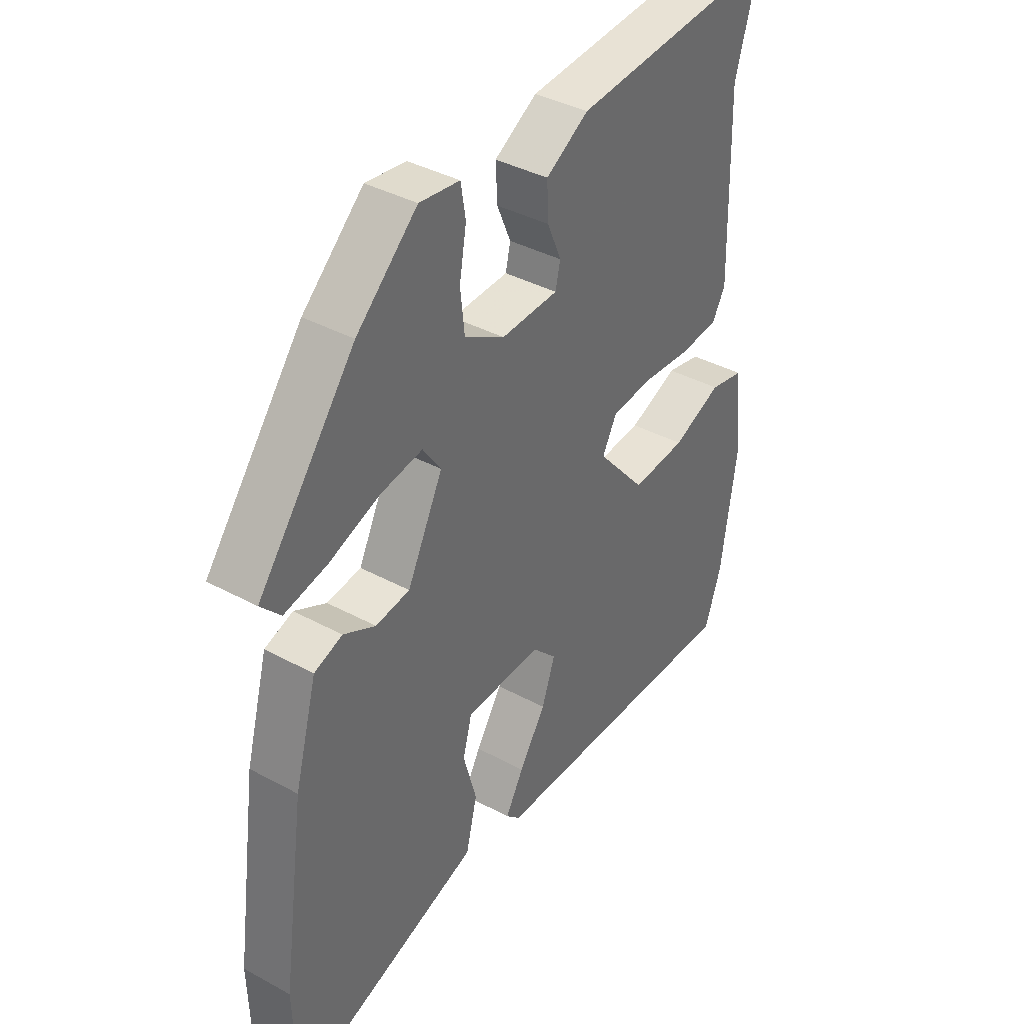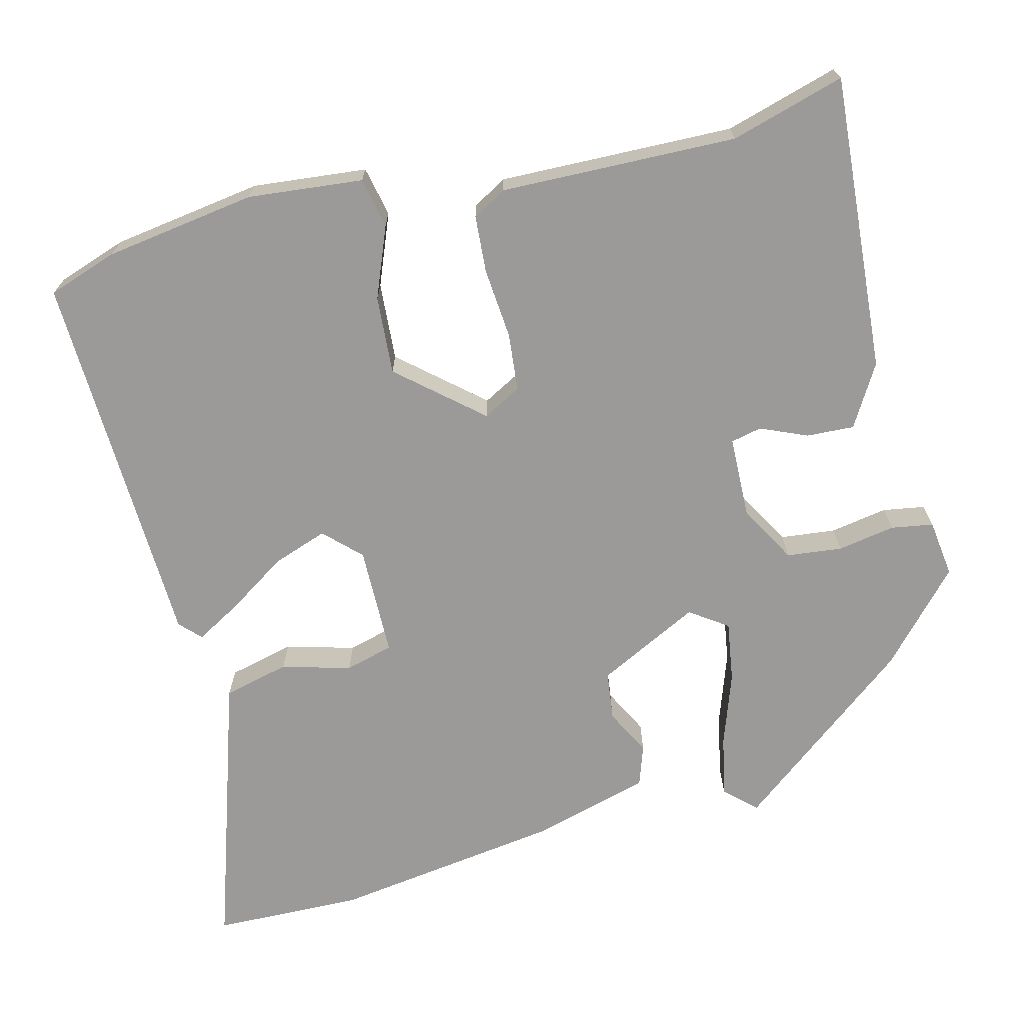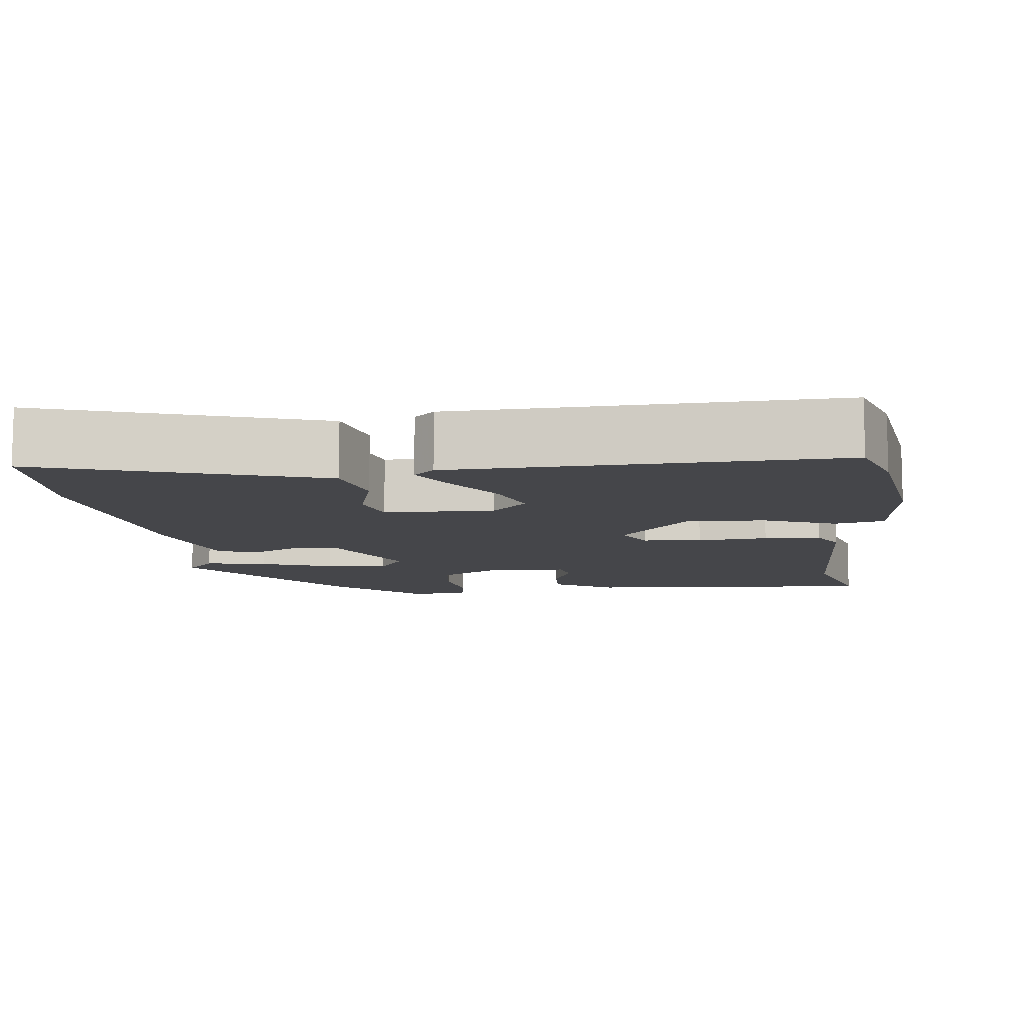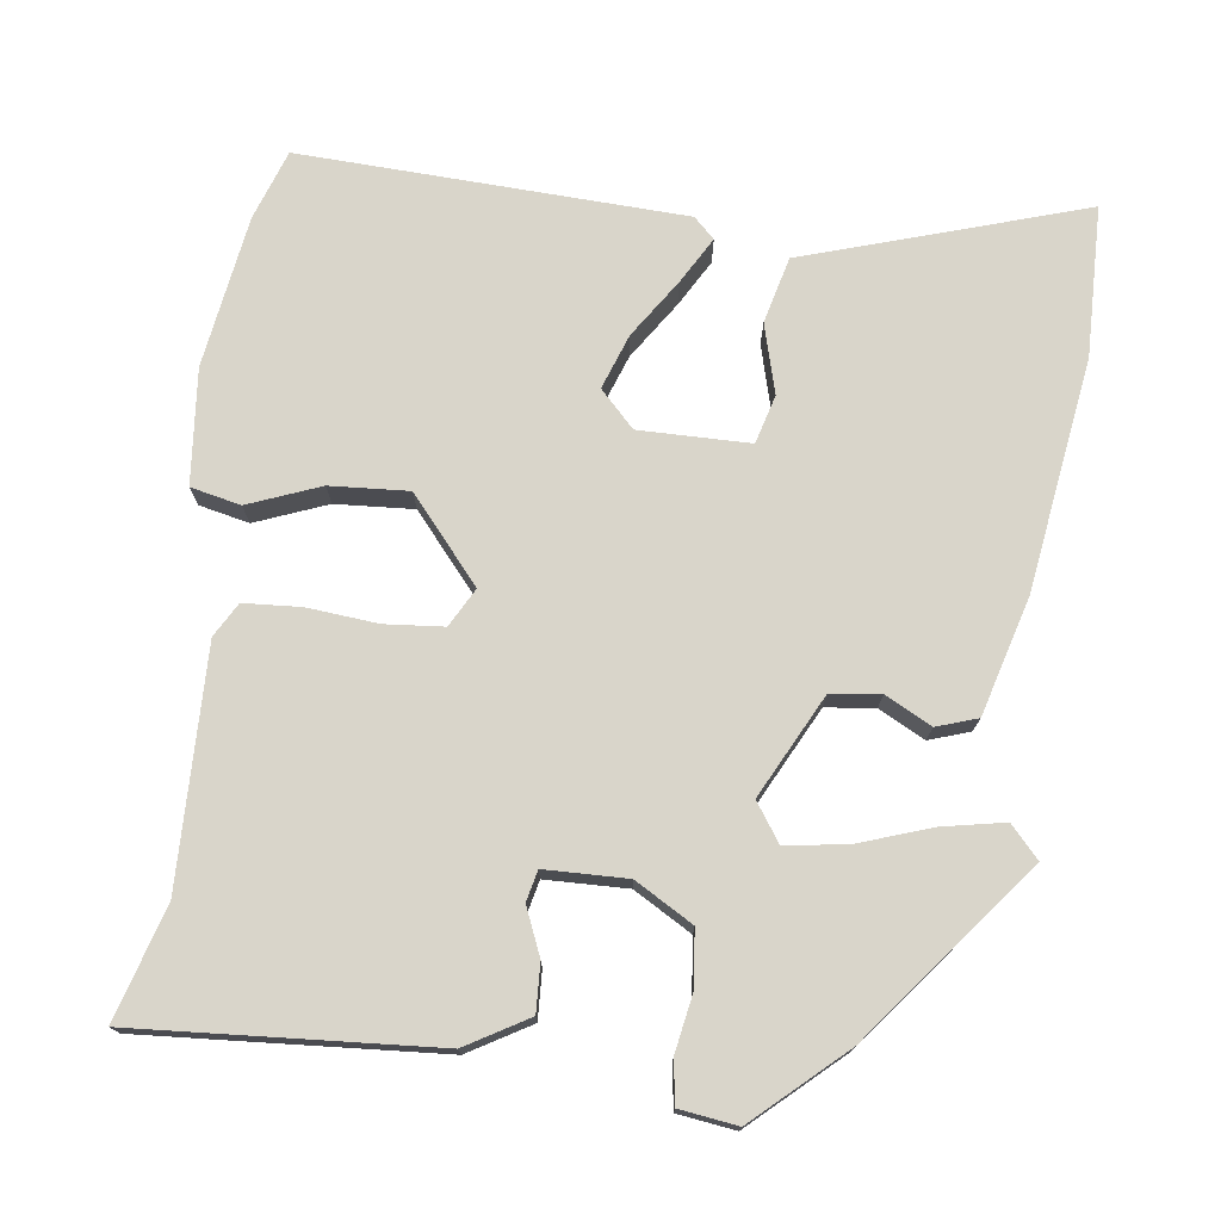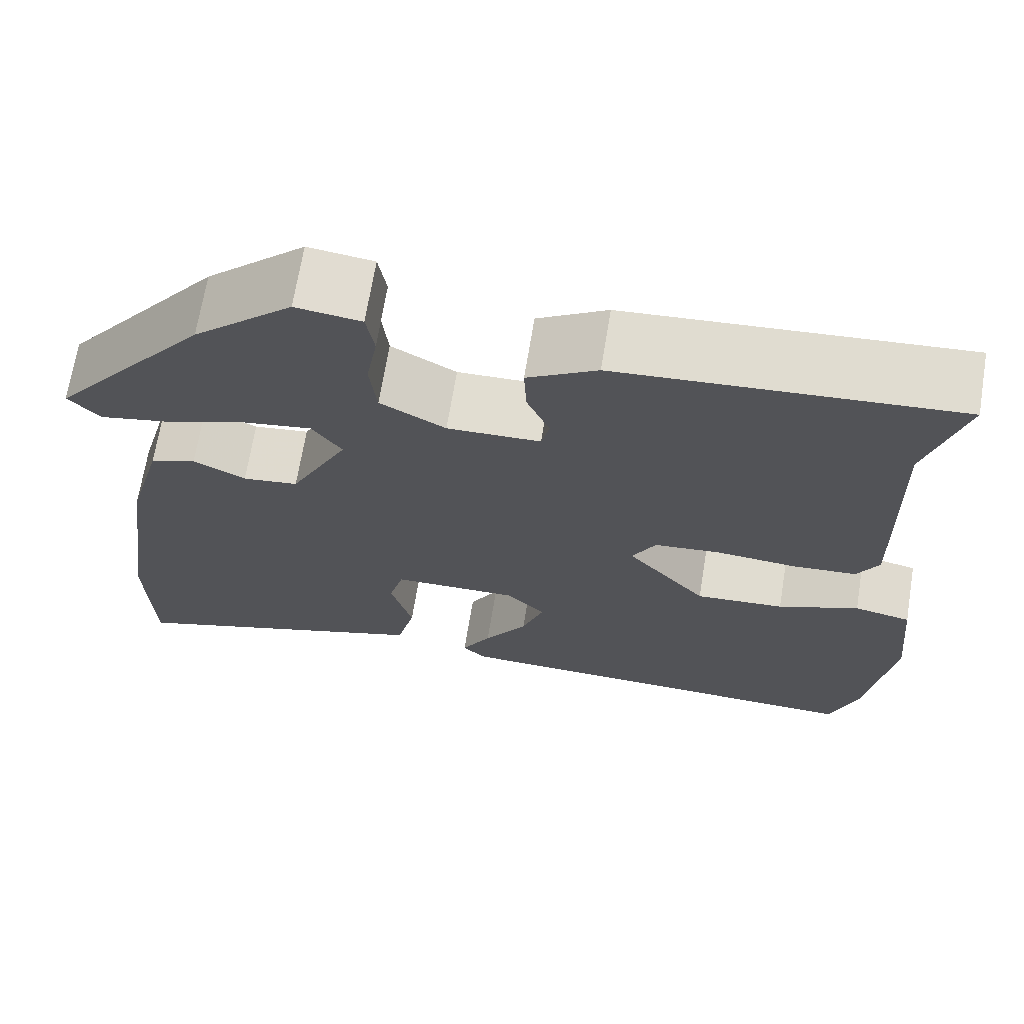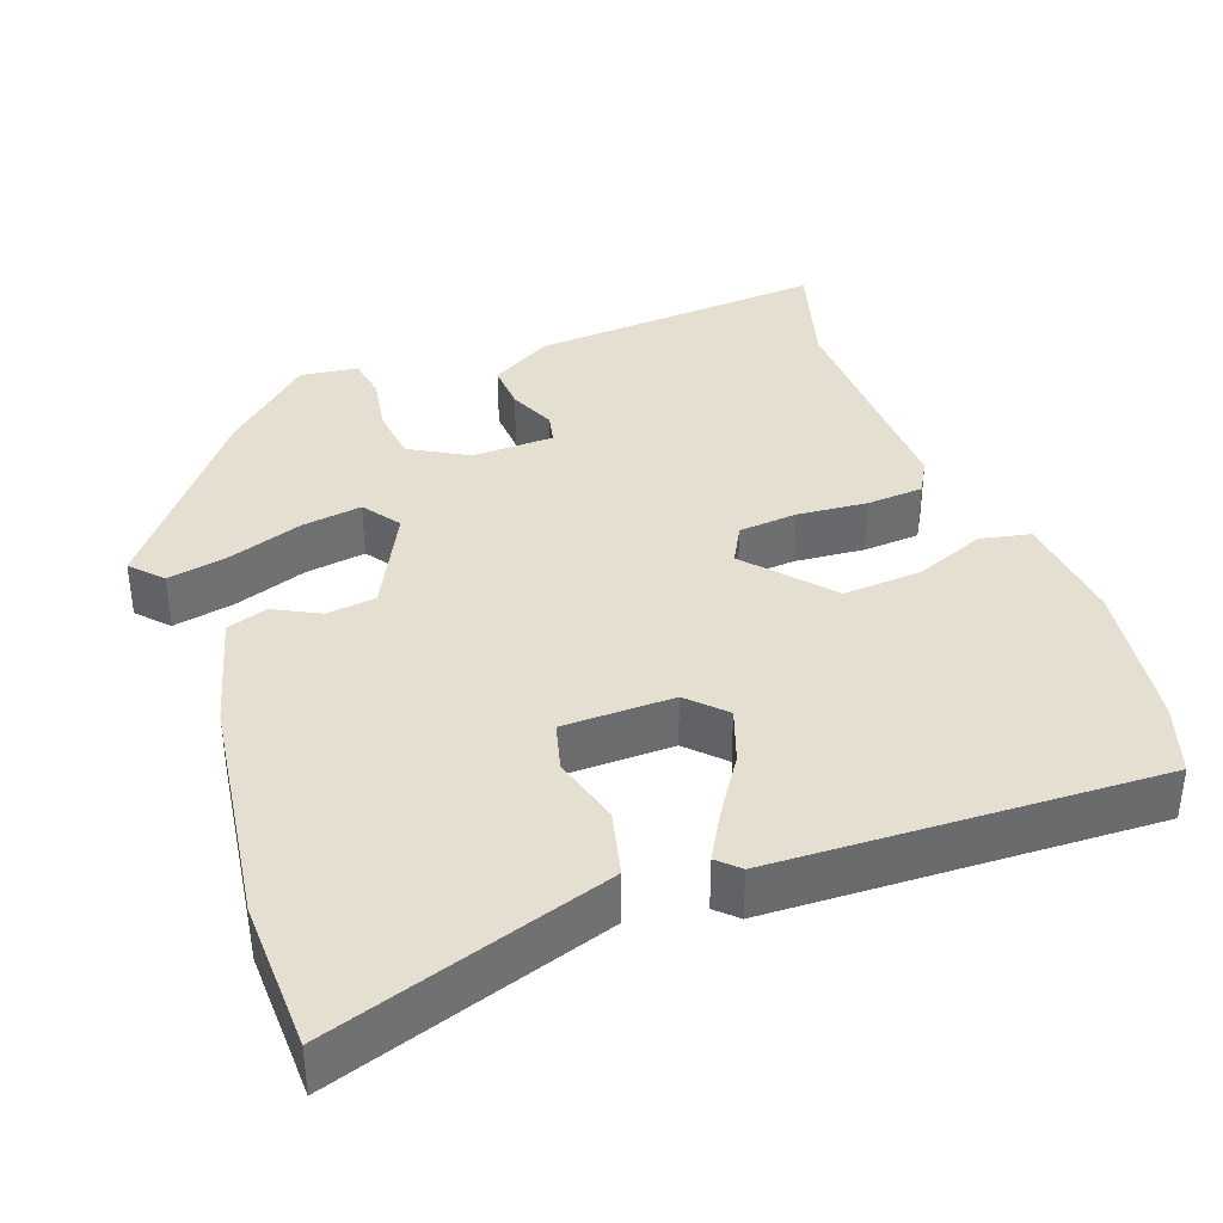
<metadata>
{"format":"obj","ext":"obj","renderer":"f3d","projection":"perspective","resolution":1024,"background":"white","views":[{"elev":38.8,"azim":124.3,"up":"+Z"},{"elev":-69.5,"azim":-75.8,"up":"+Y"},{"elev":-9.9,"azim":-173.4,"up":"+Y"},{"elev":74.6,"azim":7.7,"up":"+Y"},{"elev":68.6,"azim":-170.7,"up":"+Z"},{"elev":37.5,"azim":159.9,"up":"+Y"}]}
</metadata>
<code>
v 0.316 0.07 0.428
v 0.498 0.07 0.196
v 0.461 0.07 0.156
v 0.381 0.07 0.172
v 0.286 0.07 0.205
v 0.207 0.07 0.217
v 0.173 0.07 0.168
v 0.24 0.07 0.035
v 0.304 0.07 0.027
v 0.364 0.07 0.058
v 0.417 0.07 0.04
v 0.459 0.07 -0.112
v 0.502 0.07 -0.415
v 0.497 0.07 -0.61
v 0.287 0.07 -0.542
v 0.135 0.07 -0.493
v 0.114 0.07 -0.407
v 0.139 0.07 -0.317
v 0.122 0.07 -0.254
v -0.022 0.07 -0.252
v -0.067 0.07 -0.298
v -0.042 0.07 -0.369
v 0.008 0.07 -0.445
v 0.042 0.07 -0.505
v 0.015 0.07 -0.531
v -0.483 0.07 -0.549
v -0.514 0.07 -0.458
v -0.543 0.07 -0.261
v -0.528 0.07 -0.112
v -0.463 0.07 -0.098
v -0.37 0.07 -0.135
v -0.268 0.07 -0.142
v -0.176 0.07 -0.035
v -0.203 0.07 0.015
v -0.279 0.07 0.022
v -0.371 0.07 0.014
v -0.445 0.07 0.019
v -0.47 0.07 0.063
v -0.462 0.07 0.37
v -0.505 0.07 0.518
v -0.119 0.07 0.49
v -0.039 0.07 0.443
v -0.042 0.07 0.381
v -0.068 0.07 0.32
v -0.059 0.07 0.28
v 0.048 0.07 0.277
v 0.123 0.07 0.32
v 0.131 0.07 0.392
v 0.118 0.07 0.467
v 0.127 0.07 0.522
v 0.202 0.07 0.532
v 0.316 0 0.428
v 0.498 0 0.196
v 0.461 0 0.156
v 0.381 0 0.172
v 0.286 0 0.205
v 0.207 0 0.217
v 0.173 0 0.168
v 0.24 0 0.035
v 0.304 0 0.027
v 0.364 0 0.058
v 0.417 0 0.04
v 0.459 0 -0.112
v 0.502 0 -0.415
v 0.497 0 -0.61
v 0.287 0 -0.542
v 0.135 0 -0.493
v 0.114 0 -0.407
v 0.139 0 -0.317
v 0.122 0 -0.254
v -0.022 0 -0.252
v -0.067 0 -0.298
v -0.042 0 -0.369
v 0.008 0 -0.445
v 0.042 0 -0.505
v 0.015 0 -0.531
v -0.483 0 -0.549
v -0.514 0 -0.458
v -0.543 0 -0.261
v -0.528 0 -0.112
v -0.463 0 -0.098
v -0.37 0 -0.135
v -0.268 0 -0.142
v -0.176 0 -0.035
v -0.203 0 0.015
v -0.279 0 0.022
v -0.371 0 0.014
v -0.445 0 0.019
v -0.47 0 0.063
v -0.462 0 0.37
v -0.505 0 0.518
v -0.119 0 0.49
v -0.039 0 0.443
v -0.042 0 0.381
v -0.068 0 0.32
v -0.059 0 0.28
v 0.048 0 0.277
v 0.123 0 0.32
v 0.131 0 0.392
v 0.118 0 0.467
v 0.127 0 0.522
v 0.202 0 0.532
f 48 49 50 51
f 47 48 51 1
f 46 47 1 2
f 45 46 2
f 41 42 43 44
f 39 40 41 44
f 39 44 45
f 38 39 45
f 35 36 37 38
f 34 35 38 45
f 33 34 45
f 28 29 30 31
f 28 31 32
f 27 28 32
f 26 27 32 33
f 22 23 24 25
f 21 22 25 26
f 20 21 26 33
f 15 16 17 18
f 15 18 19
f 14 15 19
f 13 14 19
f 12 13 19
f 9 10 11 12
f 8 9 12 19
f 7 8 19 20
f 2 3 4 5
f 2 5 6
f 45 2 6
f 7 20 33 45
f 6 7 45
f 102 101 100 99
f 52 102 99 98
f 53 52 98 97
f 53 97 96
f 95 94 93 92
f 95 92 91 90
f 96 95 90
f 96 90 89
f 89 88 87 86
f 96 89 86 85
f 96 85 84
f 82 81 80 79
f 83 82 79
f 83 79 78
f 84 83 78 77
f 76 75 74 73
f 77 76 73 72
f 84 77 72 71
f 69 68 67 66
f 70 69 66
f 70 66 65
f 70 65 64
f 70 64 63
f 63 62 61 60
f 70 63 60 59
f 71 70 59 58
f 56 55 54 53
f 57 56 53
f 57 53 96
f 96 84 71 58
f 96 58 57
f 1 52 53 2
f 2 53 54 3
f 3 54 55 4
f 4 55 56 5
f 5 56 57 6
f 6 57 58 7
f 7 58 59 8
f 8 59 60 9
f 9 60 61 10
f 10 61 62 11
f 11 62 63 12
f 12 63 64 13
f 13 64 65 14
f 14 65 66 15
f 15 66 67 16
f 16 67 68 17
f 17 68 69 18
f 18 69 70 19
f 19 70 71 20
f 20 71 72 21
f 21 72 73 22
f 22 73 74 23
f 23 74 75 24
f 24 75 76 25
f 25 76 77 26
f 26 77 78 27
f 27 78 79 28
f 28 79 80 29
f 29 80 81 30
f 30 81 82 31
f 31 82 83 32
f 32 83 84 33
f 33 84 85 34
f 34 85 86 35
f 35 86 87 36
f 36 87 88 37
f 37 88 89 38
f 38 89 90 39
f 39 90 91 40
f 40 91 92 41
f 41 92 93 42
f 42 93 94 43
f 43 94 95 44
f 44 95 96 45
f 45 96 97 46
f 46 97 98 47
f 47 98 99 48
f 48 99 100 49
f 49 100 101 50
f 50 101 102 51
f 51 102 52 1

</code>
